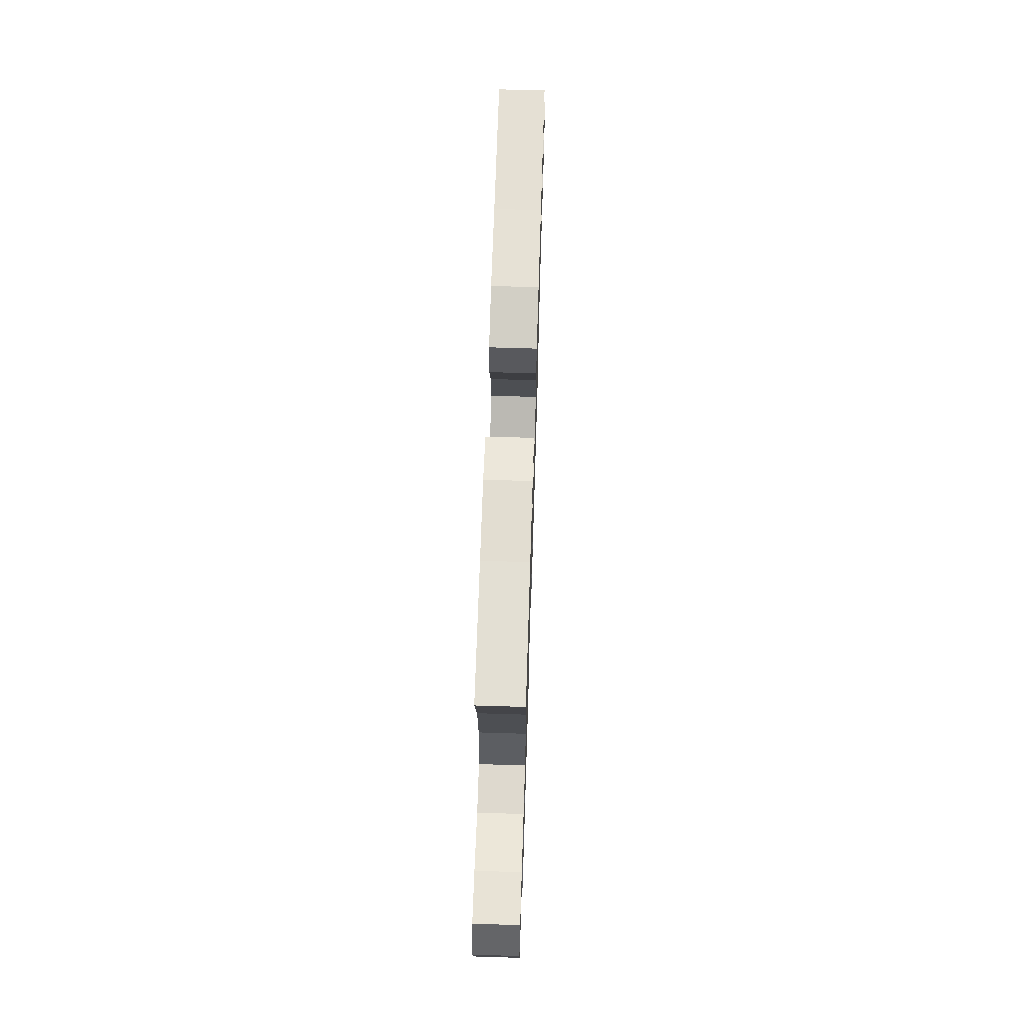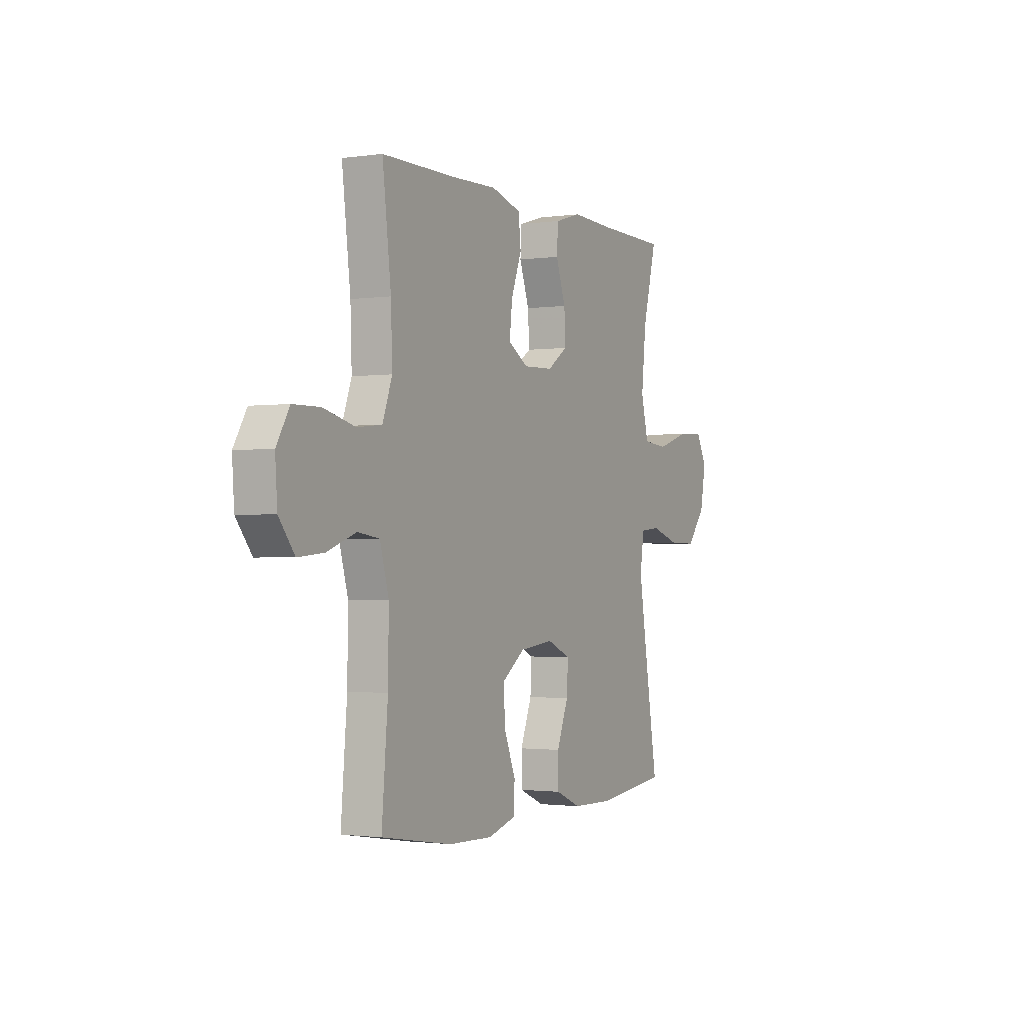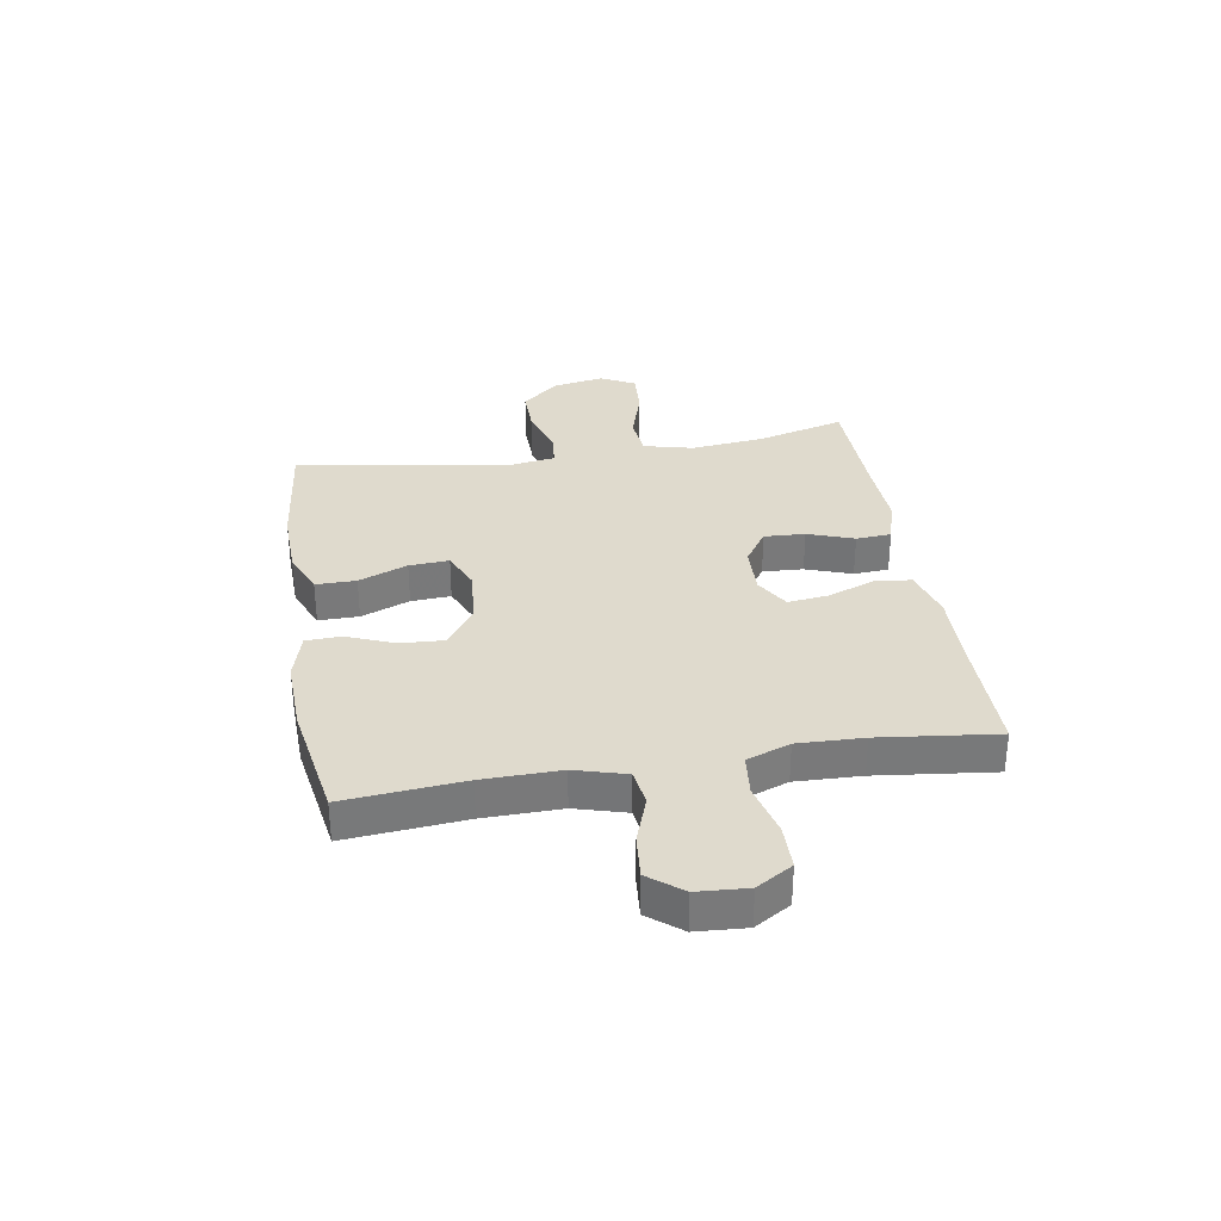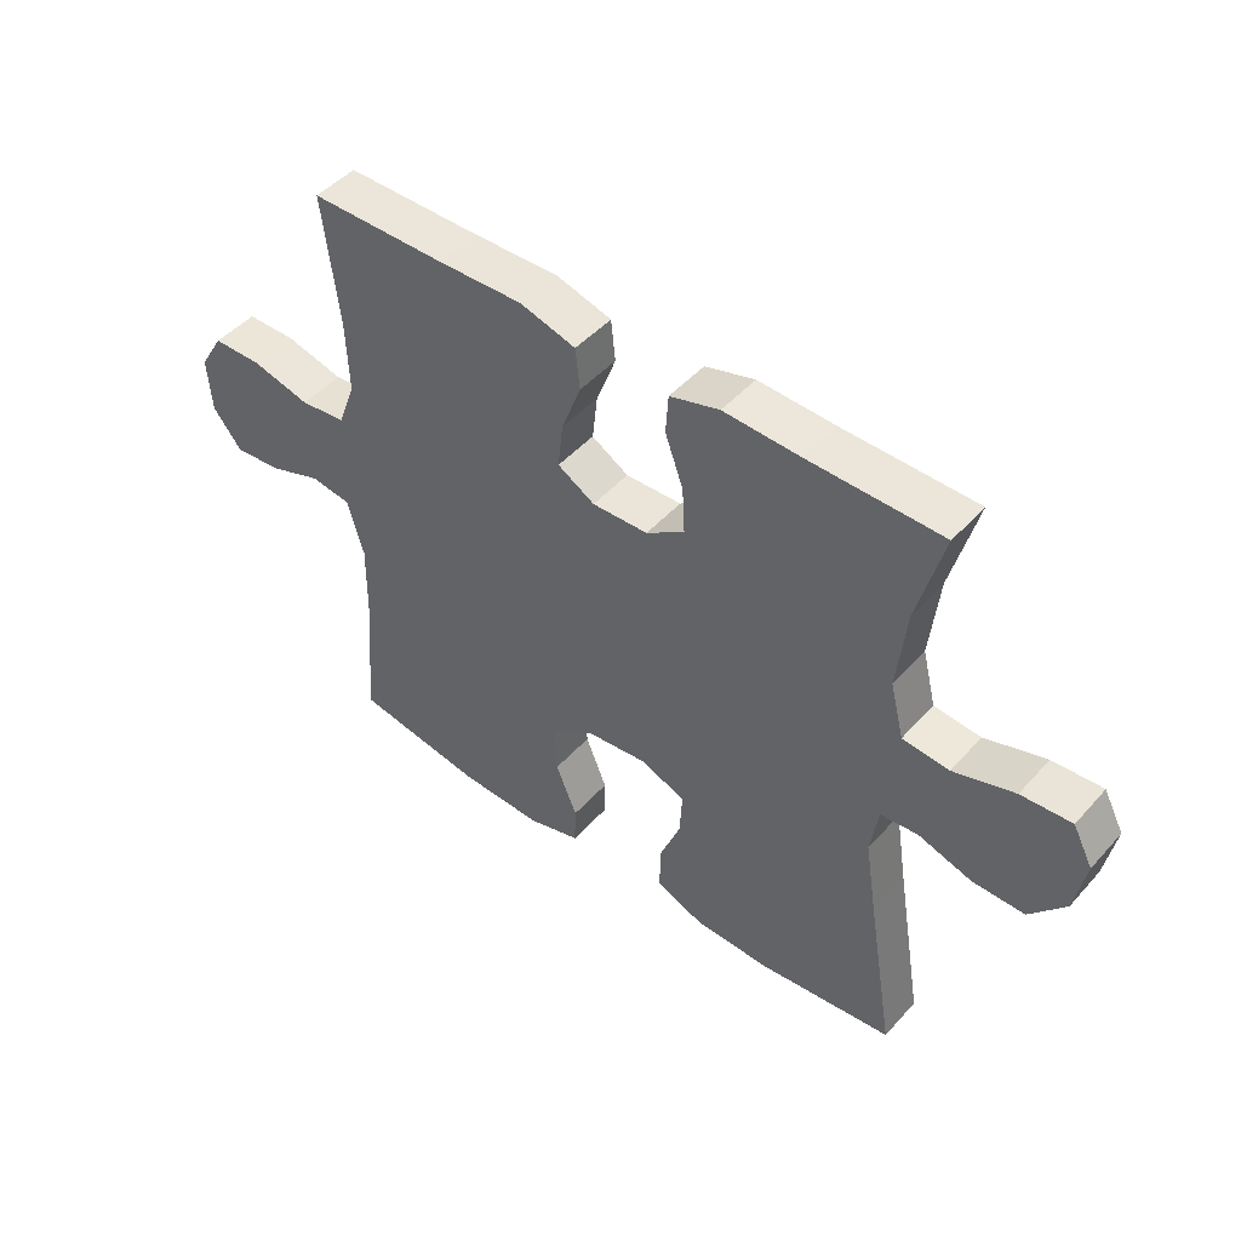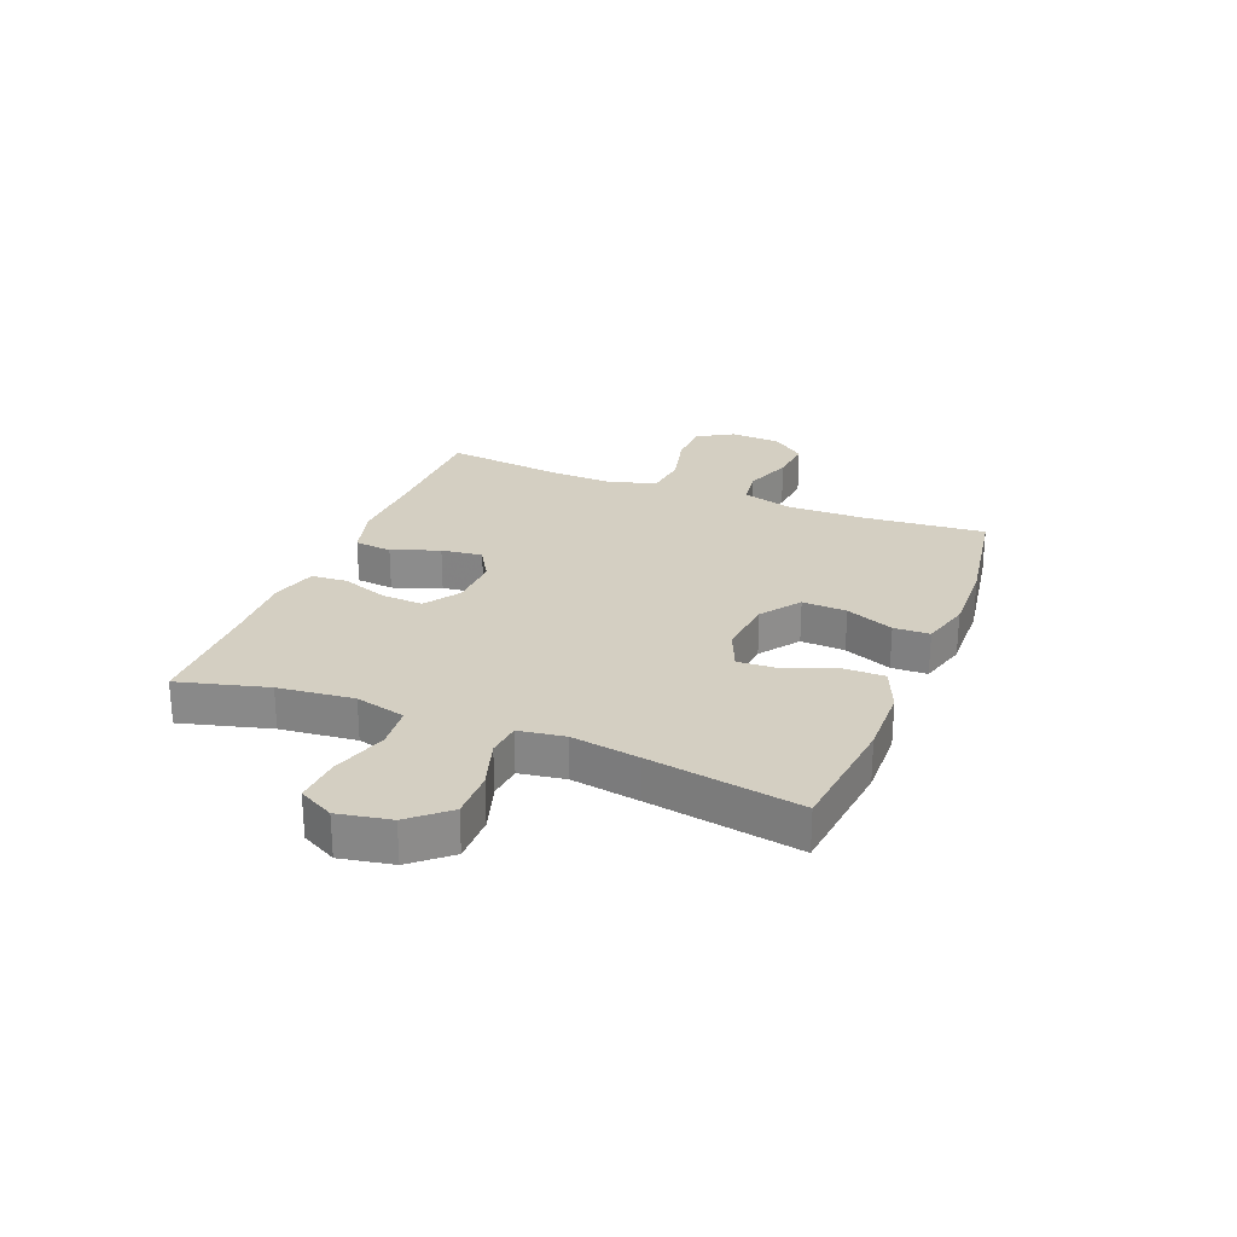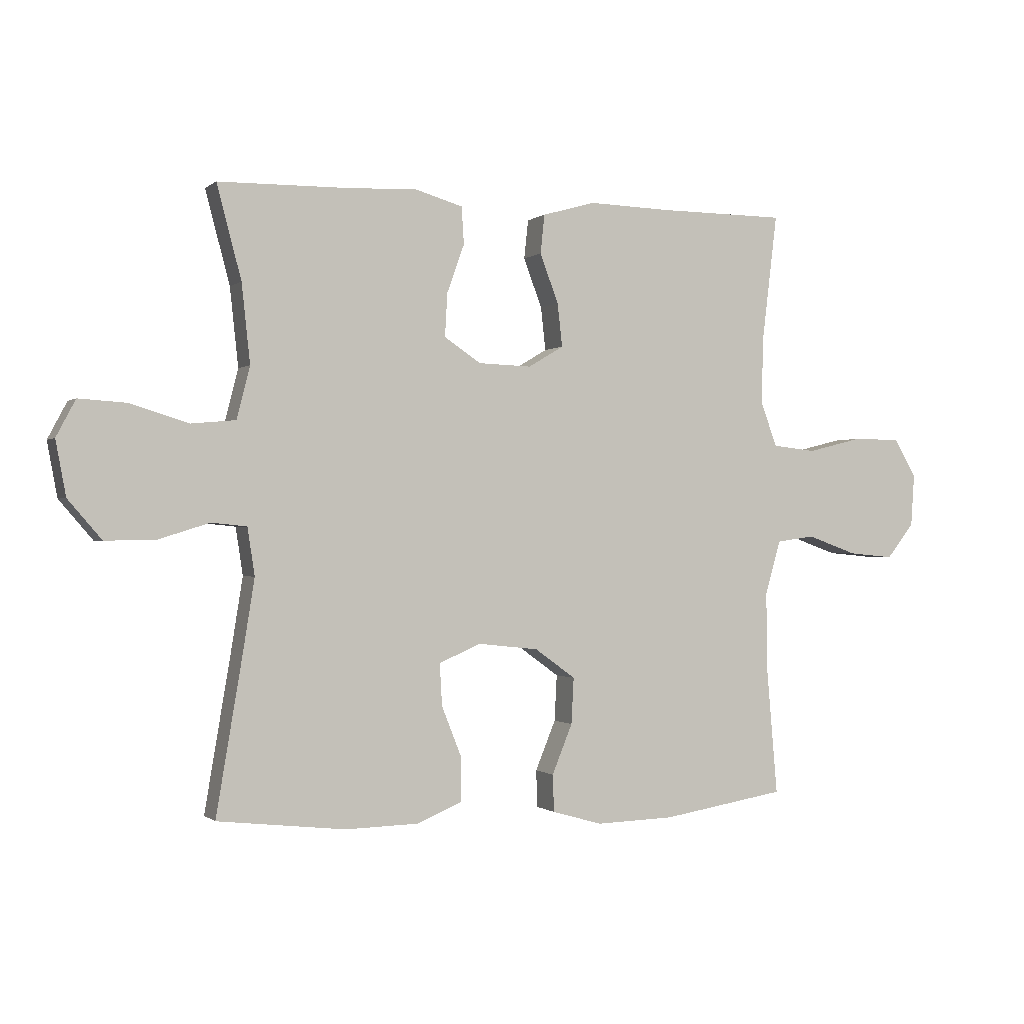
<metadata>
{"format":"obj","ext":"obj","renderer":"f3d","projection":"perspective","resolution":1024,"background":"white","views":[{"elev":66.1,"azim":91.8,"up":"+Z"},{"elev":-1.4,"azim":-62.8,"up":"+Z"},{"elev":32.6,"azim":-99.5,"up":"+Y"},{"elev":47.1,"azim":39.3,"up":"+Z"},{"elev":25.7,"azim":111.7,"up":"+Y"},{"elev":-0.6,"azim":157.4,"up":"+Z"}]}
</metadata>
<code>
v 0.5 0.07 -0.5
v 0.286 0.07 -0.524
v 0.164 0.07 -0.521
v 0.088 0.07 -0.489
v 0.088 0.07 -0.418
v 0.122 0.07 -0.332
v 0.126 0.07 -0.262
v 0.056 0.07 -0.232
v -0.045 0.07 -0.243
v -0.113 0.07 -0.292
v -0.109 0.07 -0.369
v -0.075 0.07 -0.452
v -0.077 0.07 -0.514
v -0.161 0.07 -0.538
v -0.292 0.07 -0.534
v -0.5 0.07 -0.5
v -0.482 0.07 -0.291
v -0.48 0.07 -0.155
v -0.506 0.07 -0.065
v -0.57 0.07 -0.056
v -0.654 0.07 -0.086
v -0.73 0.07 -0.093
v -0.776 0.07 -0.035
v -0.782 0.07 0.053
v -0.744 0.07 0.116
v -0.665 0.07 0.117
v -0.572 0.07 0.094
v -0.499 0.07 0.102
v -0.471 0.07 0.178
v -0.475 0.07 0.293
v -0.5 0.07 0.5
v -0.284 0.07 0.501
v -0.149 0.07 0.505
v -0.06 0.07 0.48
v -0.053 0.07 0.415
v -0.084 0.07 0.333
v -0.092 0.07 0.261
v -0.033 0.07 0.226
v 0.056 0.07 0.229
v 0.117 0.07 0.27
v 0.113 0.07 0.342
v 0.084 0.07 0.423
v 0.088 0.07 0.485
v 0.167 0.07 0.508
v 0.289 0.07 0.503
v 0.5 0.07 0.5
v 0.459 0.07 0.345
v 0.445 0.07 0.214
v 0.467 0.07 0.127
v 0.541 0.07 0.12
v 0.638 0.07 0.15
v 0.718 0.07 0.155
v 0.75 0.07 0.094
v 0.733 0.07 0.003
v 0.677 0.07 -0.062
v 0.594 0.07 -0.061
v 0.508 0.07 -0.034
v 0.449 0.07 -0.04
v 0.437 0.07 -0.119
v 0.456 0.07 -0.238
v 0.5 0 -0.5
v 0.286 0 -0.524
v 0.164 0 -0.521
v 0.088 0 -0.489
v 0.088 0 -0.418
v 0.122 0 -0.332
v 0.126 0 -0.262
v 0.056 0 -0.232
v -0.045 0 -0.243
v -0.113 0 -0.292
v -0.109 0 -0.369
v -0.075 0 -0.452
v -0.077 0 -0.514
v -0.161 0 -0.538
v -0.292 0 -0.534
v -0.5 0 -0.5
v -0.482 0 -0.291
v -0.48 0 -0.155
v -0.506 0 -0.065
v -0.57 0 -0.056
v -0.654 0 -0.086
v -0.73 0 -0.093
v -0.776 0 -0.035
v -0.782 0 0.053
v -0.744 0 0.116
v -0.665 0 0.117
v -0.572 0 0.094
v -0.499 0 0.102
v -0.471 0 0.178
v -0.475 0 0.293
v -0.5 0 0.5
v -0.284 0 0.501
v -0.149 0 0.505
v -0.06 0 0.48
v -0.053 0 0.415
v -0.084 0 0.333
v -0.092 0 0.261
v -0.033 0 0.226
v 0.056 0 0.229
v 0.117 0 0.27
v 0.113 0 0.342
v 0.084 0 0.423
v 0.088 0 0.485
v 0.167 0 0.508
v 0.289 0 0.503
v 0.5 0 0.5
v 0.459 0 0.345
v 0.445 0 0.214
v 0.467 0 0.127
v 0.541 0 0.12
v 0.638 0 0.15
v 0.718 0 0.155
v 0.75 0 0.094
v 0.733 0 0.003
v 0.677 0 -0.062
v 0.594 0 -0.061
v 0.508 0 -0.034
v 0.449 0 -0.04
v 0.437 0 -0.119
v 0.456 0 -0.238
f 54 55 56 57
f 54 57 58
f 53 54 58
f 50 51 52 53
f 49 50 53 58
f 48 49 58 59
f 45 46 47
f 45 47 48
f 44 45 48 59
f 41 42 43 44
f 40 41 44 59
f 33 34 35 36
f 32 33 36 37
f 30 31 32 37
f 29 30 37 38
f 24 25 26 27
f 24 27 28
f 23 24 28
f 20 21 22 23
f 20 23 28
f 19 20 28
f 18 19 28 29
f 14 15 16 17
f 11 12 13 14
f 10 11 14 17
f 9 10 17 18
f 3 4 5 6
f 3 6 7
f 60 1 2 3
f 60 3 7
f 39 40 59 60
f 39 60 7 8
f 18 29 38 39
f 8 9 18 39
f 117 116 115 114
f 118 117 114
f 118 114 113
f 113 112 111 110
f 118 113 110 109
f 119 118 109 108
f 107 106 105
f 108 107 105
f 119 108 105 104
f 104 103 102 101
f 119 104 101 100
f 96 95 94 93
f 97 96 93 92
f 97 92 91 90
f 98 97 90 89
f 87 86 85 84
f 88 87 84
f 88 84 83
f 83 82 81 80
f 88 83 80
f 88 80 79
f 89 88 79 78
f 77 76 75 74
f 74 73 72 71
f 77 74 71 70
f 78 77 70 69
f 66 65 64 63
f 67 66 63
f 63 62 61 120
f 67 63 120
f 120 119 100 99
f 68 67 120 99
f 99 98 89 78
f 99 78 69 68
f 1 61 62 2
f 2 62 63 3
f 3 63 64 4
f 4 64 65 5
f 5 65 66 6
f 6 66 67 7
f 7 67 68 8
f 8 68 69 9
f 9 69 70 10
f 10 70 71 11
f 11 71 72 12
f 12 72 73 13
f 13 73 74 14
f 14 74 75 15
f 15 75 76 16
f 16 76 77 17
f 17 77 78 18
f 18 78 79 19
f 19 79 80 20
f 20 80 81 21
f 21 81 82 22
f 22 82 83 23
f 23 83 84 24
f 24 84 85 25
f 25 85 86 26
f 26 86 87 27
f 27 87 88 28
f 28 88 89 29
f 29 89 90 30
f 30 90 91 31
f 31 91 92 32
f 32 92 93 33
f 33 93 94 34
f 34 94 95 35
f 35 95 96 36
f 36 96 97 37
f 37 97 98 38
f 38 98 99 39
f 39 99 100 40
f 40 100 101 41
f 41 101 102 42
f 42 102 103 43
f 43 103 104 44
f 44 104 105 45
f 45 105 106 46
f 46 106 107 47
f 47 107 108 48
f 48 108 109 49
f 49 109 110 50
f 50 110 111 51
f 51 111 112 52
f 52 112 113 53
f 53 113 114 54
f 54 114 115 55
f 55 115 116 56
f 56 116 117 57
f 57 117 118 58
f 58 118 119 59
f 59 119 120 60
f 60 120 61 1

</code>
